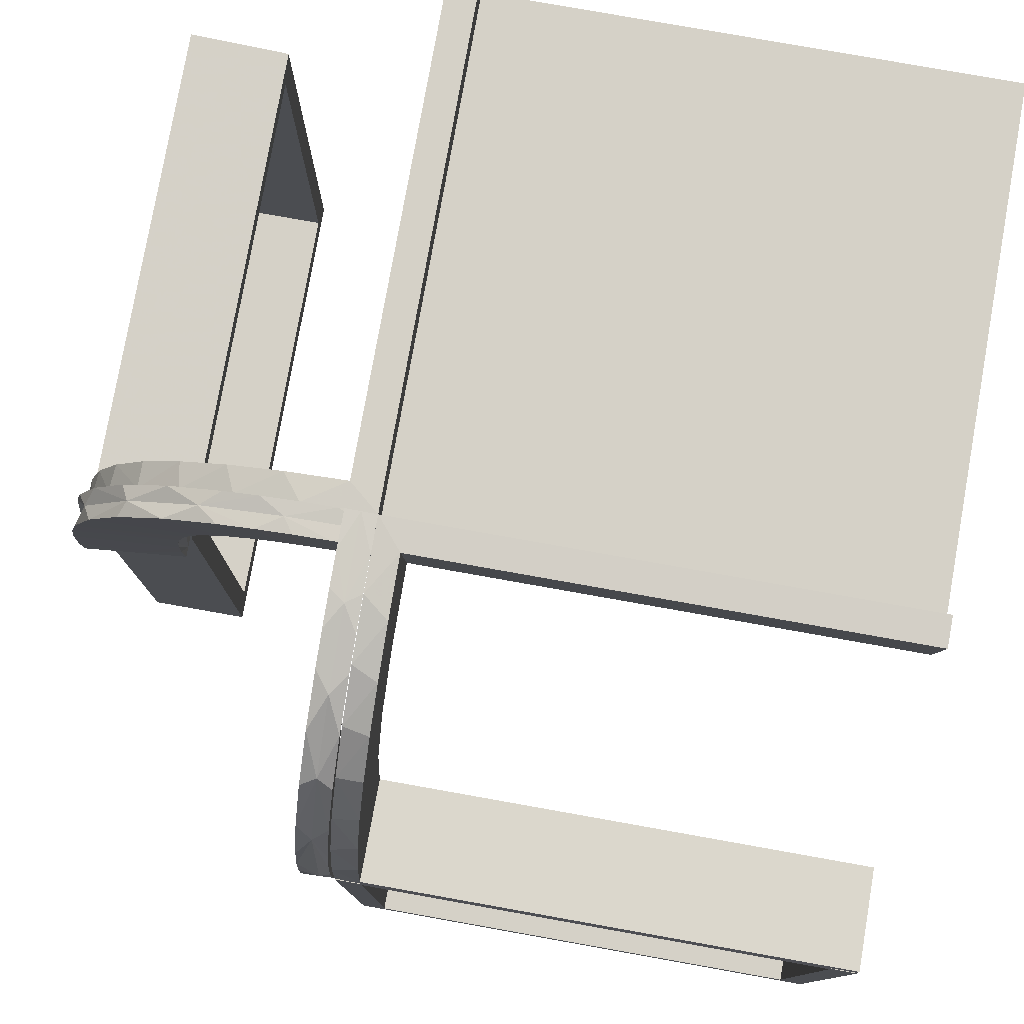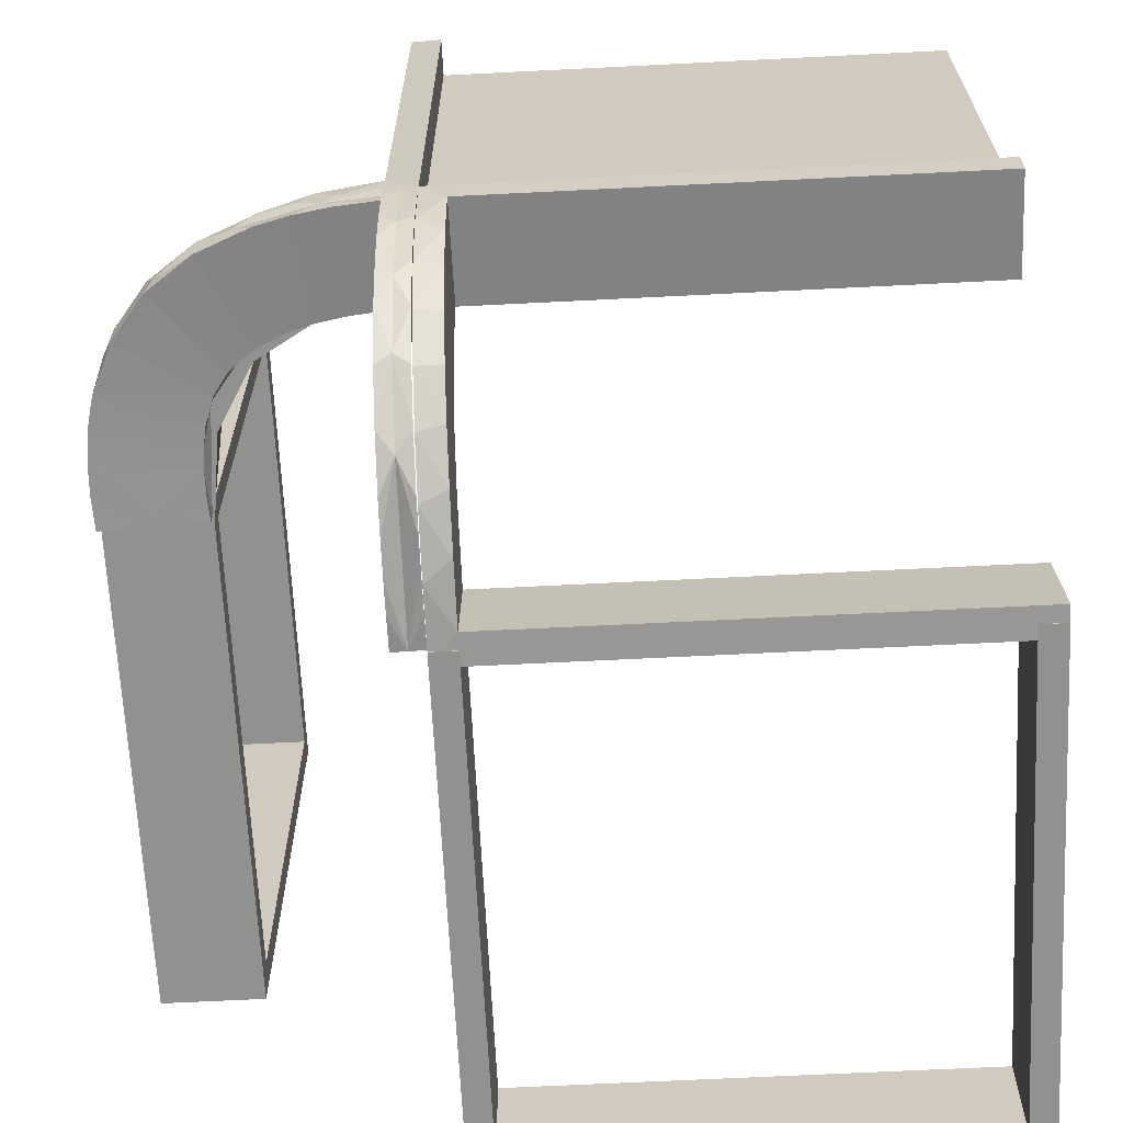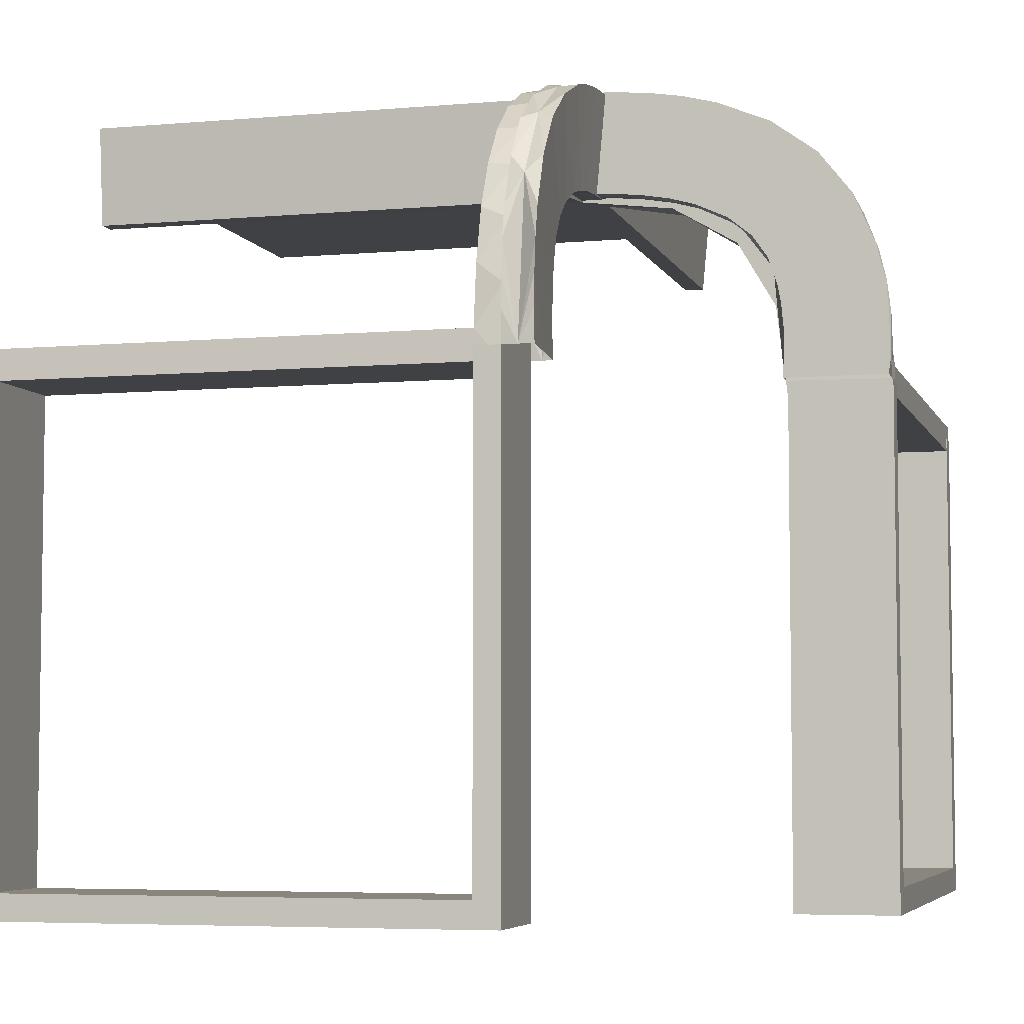
<metadata>
{"format":"obj","ext":"obj","renderer":"f3d","projection":"perspective","resolution":1024,"background":"white","views":[{"elev":78.7,"azim":10.1,"up":"+Z"},{"elev":-65.9,"azim":2.9,"up":"+Y"},{"elev":-5.4,"azim":-74.7,"up":"+Z"}]}
</metadata>
<code>
v 0 0 0.1861
v 0 0 0.25
v 0 0 0.2861
v 0 -0.08911 0.1752
v 0 -0.2229 0.209
v 0 -0.2 0
v 0 -0.2 -0.01389
v 0 -0.2 -0.5
v 0 -0.2987 0.001204
v 0 -0.2944 0.05548
v 0 -0.1387 0.2682
v 0 -0.2666 0.1739
v 0 -0.2951 0.0954
v 0 -0.2345 0.2149
v 0 -0.2999 0.03265
v 0 0.25 0.2611
v 0 0.25 0.2361
v 0 0.25 0.2861
v 0 0.25 0.2111
v 0 -0.1901 0.247
v 0 -0.1808 0.2419
v 0 -0.07007 0.2823
v 0 0.375 0.2611
v 0 0.375 0.2361
v 0 0.375 0.2111
v 0 -0.3 0
v 0 -0.3 -0.01389
v 0 -0.3 -0.5
v 0 -0.2558 0.1669
v 0 -0.2878 0.1259
v 0 0.5 0.1861
v 0 0.5 0.25
v 0 0.5 0.2361
v 0 0.5 0.2861
v 0 -0.1891 0.07522
v 0 -0.1521 0.1383
v 0 -0.06937 0.2805
v 0 -0.1296 0.2657
v 0 -0.1047 0.2768
v 0 -0.03509 0.2852
v 0 -0.299 0.06418
v 0 -0.2796 0.1157
v -0.3012 0 0.03153
v -0.003674 -0.02499 0.2356
v 0.475 -0.2 0
v 0.475 -0.2 -0.475
v 0.475 -0.3 0
v 0.475 -0.3 -0.475
v -0.00725 0 0.1864
v -0.01478 4.387e-05 0.2867
v -0.01478 -0.2993 0.001204
v -0.01478 -0.1582 0.2621
v -0.01478 -0.2765 0.1566
v -0.01478 -0.2275 0.2221
v -0.01478 -0.08027 0.2816
v -0.007257 -0.02041 0.1863
v -0.1957 0 0.08945
v -0.06573 0 0.1823
v -0.2 0 0
v -0.2 0 -0.5
v -0.2 0.025 0
v -0.2 0.025 -0.475
v -0.2 0.5 0
v -0.2 0.5 -0.5
v -0.2 0.475 0
v -0.2 0.475 -0.475
v -0.02957 -0.2963 0.0957
v -0.02957 8.726e-05 0.2873
v -0.02957 -0.1991 0.07125
v -0.02957 -0.003538 0.2374
v -0.02957 -0.1999 0.001204
v -0.02957 -0.3011 0.03274
v -0.02957 -0.07012 0.2835
v -0.02957 -0.1168 0.1719
v -0.02957 -0.1718 0.1386
v -0.02957 -0.1865 0.1173
v -0.02957 0.5 0.2849
v -0.02957 -0.1956 0.09066
v -0.02957 -0.03506 0.2864
v -0.02957 0.025 0.2849
v -0.02957 -0.139 0.2694
v -0.02957 -0.2014 0.02602
v -0.02957 -0.03693 0.1864
v -0.02957 -0.2999 0.001204
v -0.02957 -0.2889 0.1264
v -0.02957 -0.2353 0.2158
v -0.02957 -0.2676 0.1746
v -0.02957 -0.2499 0.001204
v -0.02957 -0.1906 0.248
v -0.02957 -0.2011 0.04954
v -0.02957 -0.3002 0.06436
v -0.02957 -0.1048 0.278
v -0.02957 -0.007163 0.1876
v -0.02957 -0.09254 0.1787
v -0.02957 -0.06565 0.1835
v -0.02957 -0.1485 0.1573
v -0.02957 0.2625 0.2849
v -0.00458 -0.003585 0.2368
v -0.00458 -0.2493 0.001204
v -0.2952 -0.02957 0.0942
v -0.2346 -0.02957 0.2137
v -0.3 -0.02957 0.03145
v -0.1296 0 0.2657
v -0.1901 -0.02957 0.2458
v -0.2766 -0.01478 0.1554
v -0.1999 -0.02041 0
v -0.1999 0.5 0.006515
v -0.1999 0.3417 0.006515
v -0.1999 0.1833 0.006515
v -0.1999 0.025 0.006515
v -0.02728 0.3812 0.2602
v -0.02728 0.2625 0.2602
v -0.06154 -0.0102 0.1828
v -0.1521 0 0.1383
v -0.1521 0.025 0.1383
v -0.1855 0.025 0.2389
v -0.225 0.25 -0.01389
v -0.225 0.375 -0.01389
v -0.1113 -0.0102 0.1725
v 0.1833 -0.02041 0.186
v 0.1833 -0.1999 0.006515
v -0.2994 -0.01478 0
v -0.09678 0.025 0.1726
v 0.25 0 0.2611
v 0.25 0 0.2361
v 0.25 0 0.2861
v 0.25 0 0.2111
v 0.25 -0.2 -0.01389
v 0.25 -0.275 -0.01389
v 0.25 -0.225 -0.01389
v 0.25 -0.25 -0.01389
v -0.1865 0.025 0.08288
v -0.275 0.25 -0.01389
v -0.275 0.375 -0.01389
v -0.07016 -0.02957 0.2811
v -0.2558 0 0.1669
v -0.2755 0.025 0.127
v -0.1999 -0.0102 0
v -0.2667 -0.02957 0.1727
v -0.2275 -0.01478 0.2209
v -0.03515 0 0.2852
v -0.1718 -0.02041 0.1373
v -0.1991 -0.02041 0.07002
v -0.2677 0 0.1734
v -0.1866 0 0.1161
v 0.2625 -0.2741 0.01339
v 0.2625 -0.02728 0.2602
v 0.2625 -0.0227 0.2107
v 0.2625 -0.2493 0.0111
v 0.2625 -0.02957 0.2849
v 0.2625 -0.2988 0.01568
v 0.2625 -0.2246 0.008806
v 0.2625 -0.02499 0.2354
v 0.375 0 0.2611
v 0.375 0 0.2361
v 0.375 0 0.2111
v 0.375 -0.275 -0.01389
v 0.375 -0.225 -0.01389
v 0.375 -0.25 -0.01389
v -0.03517 -0.02957 0.284
v -0.2879 -0.02957 0.1247
v -0.2015 0 0.02482
v -0.03701 0 0.1852
v -0.07021 0 0.2823
v -0.2229 0 0.209
v -0.2229 0.025 0.209
v -0.3 0 0
v -0.3 0 -0.5
v -0.3 0.025 0
v -0.3 0.025 -0.475
v -0.3 0.5 0
v -0.3 0.5 -0.5
v -0.3 0.475 0
v -0.3 0.475 -0.475
v -0.01937 -0.1999 0.001204
v -0.01937 -0.007167 0.1875
v -0.01937 -0.1113 0.1737
v -0.01937 -0.06145 0.184
v -0.01937 -0.1583 0.1506
v -0.01937 -0.1904 0.1079
v -0.3002 0 0.06316
v -0.1808 0 0.2419
v 0.025 -0.2229 0.209
v 0.025 -0.02041 0.186
v 0.025 -0.2 0
v 0.025 -0.2 -0.475
v 0.025 -0.09678 0.1726
v 0.025 -0.2908 0.075
v 0.025 -0.1855 0.2389
v 0.025 -0.3 0
v 0.025 -0.3 -0.475
v 0.025 -0.2755 0.127
v 0.025 -0.1409 0.2616
v 0.025 -0.1999 0.006515
v 0.025 -0.1521 0.1383
v 0.025 -0.02957 0.2849
v 0.025 -0.08889 0.2769
v 0.025 -0.2528 0.1716
v 0.025 -0.2988 0.01568
v 0.025 -0.1865 0.08288
v -0.009161 -0.1955 0.09062
v -0.009161 -0.09252 0.1786
v -0.009161 -0.1717 0.1385
v -0.009161 -0.199 0.07123
v -0.009161 -0.1998 0.001204
v -0.009161 -0.06564 0.1834
v -0.009161 -0.1168 0.1718
v -0.009161 -0.1484 0.1572
v -0.009161 -0.1864 0.1173
v -0.009161 -0.03693 0.1863
v -0.009161 -0.007171 0.1875
v -0.009161 -0.2013 0.02601
v -0.009161 -0.201 0.04952
v -0.2908 0.025 0.075
v -0.09262 0 0.1775
v -0.1583 -0.01478 0.2609
v 0.5 0 0.1861
v 0.5 0 0.25
v 0.5 0 0.2361
v 0.5 0 0.2861
v 0.5 -0.02041 0.186
v 0.5 -0.2 0
v 0.5 -0.2 -0.01389
v 0.5 -0.2 -0.5
v 0.5 -0.3 0
v 0.5 -0.3 -0.01389
v 0.5 -0.3 -0.5
v 0.5 0.5 0.25
v 0.5 -0.1999 0.006515
v 0.5 -0.2493 0.0111
v 0.5 -0.02957 0.2849
v 0.5 -0.25 -0.01389
v 0.5 -0.2988 0.01568
v 0.5 -0.02499 0.2354
v -0.1718 0 0.1374
v -0.1409 0.025 0.2616
v -0.2011 -0.02041 0.04832
v -0.007254 -0.0102 0.1863
v -0.1956 -0.02041 0.08941
v -0.06573 -0.02041 0.1822
v -0.1169 -0.02041 0.1706
v -0.08889 0.025 0.2769
v -0.1485 -0.02041 0.156
v -0.299 -0.02957 0.06298
v -0.1391 0 0.2682
v -0.1584 -0.0102 0.1494
v -0.2741 0.3812 0.01339
v -0.2741 0.2625 0.01339
v -0.2528 0.025 0.1716
v -0.2354 0 0.2146
v -0.1992 0 0.07005
v -0.1049 0 0.2768
v -0.08911 0 0.1752
v -0.1865 -0.02041 0.1161
v -0.003626 0 0.2362
v -0.03702 -0.02041 0.1851
v -0.2988 0.5 0.01568
v -0.2988 0.025 0.01568
v -0.2988 -0.02957 0
v -0.2988 0.2625 0.01568
v -0.1905 -0.0102 0.1067
v -0.1486 0 0.1561
v -0.08036 -0.01478 0.2804
v -0.2 0 0
v -0.2 0 -0.01389
v -0.2 0.25 -0.01389
v -0.2 0.5 -0.01389
v -0.09261 -0.02041 0.1774
v -8.774e-05 -0.02957 0.2849
v -0.1891 0 0.07522
v 0.3417 -0.02041 0.186
v 0.3417 -0.1999 0.006515
v -0.1048 -0.02957 0.2756
v -0.06937 0 0.2805
v -0.25 0 0
v -0.25 0.25 -0.01389
v -0.25 0.375 -0.01389
v -0.25 0.5 -0.01389
v -0.3 0 0
v -0.3 0 -0.01389
v -0.3 0.5 -0.01389
v -0.2493 0.5 0.0111
v -0.2493 0.3812 0.0111
v -0.2493 0.2625 0.0111
v -0.2493 -0.02499 0
v -0.2796 0 0.1157
v -0.289 0 0.1252
v -0.2012 0 0.04834
v -0.0227 0.3812 0.2107
v -0.0227 0.2625 0.2107
v -4.387e-05 -0.01478 0.2855
v -0.2014 -0.02041 0.02481
v -0.02041 0.5 0.186
v -0.02041 0.3417 0.186
v -0.02041 0.1833 0.186
v -0.02041 0.025 0.186
v -0.1169 0 0.1707
v -0.1388 -0.02957 0.267
v -0.2964 0 0.0945
v 0.3813 -0.2741 0.01339
v 0.3813 -0.02728 0.2602
v 0.3813 -0.0227 0.2107
v 0.3813 -0.2493 0.0111
v 0.3813 -0.2246 0.008806
v 0.3813 -0.02499 0.2354
v -0.2944 0 0.05548
v -0.1907 0 0.2468
v -0.2246 0.3812 0.008806
v -0.2246 0.2625 0.008806
v -0.02499 0.5 0.2354
v -0.02499 0.3812 0.2354
v -0.02499 0.2625 0.2354
f 167 168 170
f 174 170 168
f 172 171 174
f 168 172 174
f 59 61 62
f 66 60 62
f 64 66 63
f 60 66 64
f 60 64 172
f 64 63 171
f 59 60 168
f 62 61 169
f 65 66 174
f 66 62 170
f 59 167 169
f 65 173 171
f 167 170 169
f 171 173 174
f 59 62 60
f 66 65 63
f 60 172 168
f 64 171 172
f 59 168 167
f 62 169 170
f 65 174 173
f 66 170 174
f 59 169 61
f 65 171 63
f 6 8 186
f 46 186 8
f 224 222 46
f 8 224 46
f 26 190 191
f 48 28 191
f 227 48 225
f 28 48 227
f 28 227 224
f 227 225 222
f 26 28 8
f 191 190 185
f 47 48 46
f 48 191 186
f 26 6 185
f 47 45 222
f 6 186 185
f 222 45 46
f 26 191 28
f 48 47 225
f 28 224 8
f 227 222 224
f 26 8 6
f 191 185 186
f 47 46 45
f 48 186 46
f 26 185 190
f 47 222 225
f 120 184 1
f 1 184 4
f 195 36 187
f 271 120 217
f 1 217 120
f 217 221 271
f 36 195 200
f 35 200 194
f 121 128 7
f 223 272 229
f 272 223 128
f 121 272 128
f 3 37 196
f 126 3 196
f 193 197 38
f 38 21 193
f 220 126 150
f 21 5 189
f 198 183 5
f 29 42 192
f 42 10 188
f 10 27 199
f 151 199 27
f 151 226 233
f 151 27 226
f 1 4 37
f 4 36 21
f 38 37 4
f 21 36 5
f 29 5 36
f 36 35 29
f 35 7 10
f 10 42 35
f 157 129 131
f 159 131 130
f 130 7 128
f 158 130 128
f 131 7 130
f 129 27 131
f 7 131 27
f 226 27 129
f 232 159 158
f 128 223 158
f 223 232 158
f 226 157 232
f 159 232 157
f 129 157 226
f 124 154 155
f 125 155 156
f 219 217 156
f 127 156 217
f 155 219 156
f 220 219 154
f 155 154 219
f 126 220 154
f 125 127 1
f 217 1 127
f 3 125 1
f 126 124 3
f 125 3 124
f 146 300 303
f 149 303 304
f 304 229 272
f 230 229 304
f 300 233 230
f 230 303 300
f 303 230 304
f 151 233 300
f 272 152 304
f 194 152 121
f 272 121 152
f 149 152 194
f 199 146 149
f 146 199 151
f 199 149 194
f 300 146 151
f 188 199 194
f 194 200 188
f 198 195 183
f 198 192 200
f 195 198 200
f 195 187 189
f 197 187 184
f 184 196 197
f 197 193 187
f 183 195 189
f 301 147 153
f 305 153 148
f 148 184 120
f 120 271 148
f 153 184 148
f 147 150 196
f 196 153 147
f 153 196 184
f 301 150 147
f 302 271 221
f 234 302 221
f 234 301 305
f 301 234 231
f 234 305 302
f 150 301 231
f 221 217 219
f 234 219 220
f 220 231 234
f 219 234 221
f 232 229 230
f 223 229 232
f 230 233 226
f 232 230 226
f 184 187 4
f 36 4 187
f 36 200 35
f 35 194 7
f 121 7 194
f 37 197 196
f 126 196 150
f 197 37 38
f 21 189 193
f 220 150 231
f 5 183 189
f 198 5 29
f 29 192 198
f 42 188 192
f 10 199 188
f 1 37 3
f 4 21 38
f 35 42 29
f 7 27 10
f 157 131 159
f 159 130 158
f 124 155 125
f 125 156 127
f 126 154 124
f 146 303 149
f 149 304 152
f 200 192 188
f 187 193 189
f 301 153 305
f 305 148 302
f 271 302 148
f 295 1 296
f 1 253 296
f 115 123 114
f 294 31 295
f 1 295 31
f 31 294 293
f 114 270 132
f 270 265 110
f 109 110 265
f 267 107 108
f 108 266 267
f 109 266 108
f 3 80 274
f 18 97 80
f 236 103 242
f 103 236 182
f 34 77 97
f 182 116 165
f 249 136 165
f 136 249 137
f 286 137 214
f 306 214 258
f 260 280 258
f 260 257 281
f 260 281 280
f 1 274 253
f 253 182 114
f 1 3 274
f 253 103 182
f 136 114 165
f 114 136 270
f 270 306 265
f 306 270 286
f 134 277 276
f 277 118 117
f 117 266 265
f 118 266 117
f 276 117 265
f 133 276 280
f 265 280 276
f 281 133 280
f 278 118 277
f 266 118 267
f 267 118 278
f 281 278 134
f 277 134 278
f 133 281 134
f 16 17 24
f 17 19 25
f 33 25 31
f 19 31 25
f 24 25 33
f 34 23 33
f 24 33 23
f 18 16 23
f 17 1 19
f 31 19 1
f 3 1 17
f 18 3 16
f 17 16 3
f 248 284 283
f 284 309 308
f 308 108 107
f 282 308 107
f 247 282 257
f 282 247 283
f 283 308 282
f 260 247 257
f 108 308 309
f 110 109 309
f 108 309 109
f 284 110 309
f 258 284 248
f 248 260 258
f 258 110 284
f 247 260 248
f 214 110 258
f 132 110 214
f 132 214 137
f 249 166 115
f 249 132 137
f 115 132 249
f 115 116 123
f 123 236 242
f 296 242 80
f 166 116 115
f 111 311 312
f 311 289 290
f 290 295 296
f 295 290 294
f 312 290 296
f 112 80 97
f 80 112 312
f 312 296 80
f 111 112 97
f 289 293 294
f 310 293 289
f 310 311 111
f 111 77 310
f 310 289 311
f 97 77 111
f 293 33 31
f 310 34 33
f 34 310 77
f 33 293 310
f 278 282 107
f 267 278 107
f 282 281 257
f 278 281 282
f 253 123 296
f 123 253 114
f 114 132 115
f 270 110 132
f 109 265 266
f 80 242 274
f 18 80 3
f 103 274 242
f 236 116 182
f 34 97 18
f 116 166 165
f 249 165 166
f 136 137 286
f 286 214 306
f 306 258 280
f 274 103 253
f 182 165 114
f 136 286 270
f 306 280 265
f 134 276 133
f 277 117 276
f 16 24 23
f 17 25 24
f 18 23 34
f 248 283 247
f 284 308 283
f 116 236 123
f 123 242 296
f 111 312 112
f 311 290 312
f 290 289 294
f 175 71 82
f 69 175 90
f 82 90 175
f 180 175 69
f 76 180 78
f 78 180 69
f 75 180 76
f 212 205 175
f 204 213 175
f 212 175 213
f 209 201 180
f 204 180 201
f 180 203 209
f 179 203 180
f 180 204 175
f 179 180 75
f 96 74 177
f 179 177 208
f 177 74 94
f 75 96 179
f 178 177 94
f 83 178 95
f 93 176 83
f 178 206 202
f 207 177 202
f 178 176 210
f 83 176 178
f 206 178 210
f 177 178 202
f 203 179 208
f 99 205 212
f 99 212 213
f 204 201 13
f 209 203 12
f 201 209 30
f 213 204 41
f 9 99 15
f 41 15 99
f 213 41 99
f 207 11 20
f 202 39 11
f 98 206 210
f 210 211 98
f 206 22 39
f 22 206 98
f 20 14 208
f 98 3 40
f 40 22 98
f 51 9 15
f 13 51 41
f 15 41 51
f 53 51 13
f 12 53 30
f 30 53 13
f 54 53 12
f 72 84 51
f 67 91 51
f 72 51 91
f 87 85 53
f 67 53 85
f 86 87 54
f 53 67 51
f 52 20 11
f 54 52 89
f 52 54 20
f 52 11 39
f 55 52 39
f 40 55 22
f 22 55 39
f 3 50 40
f 89 52 81
f 52 55 92
f 92 55 73
f 73 55 79
f 50 79 55
f 50 68 79
f 50 55 40
f 88 84 72
f 88 72 91
f 67 85 78
f 87 86 75
f 85 87 76
f 91 67 69
f 71 88 82
f 90 82 88
f 91 90 88
f 81 74 89
f 92 94 81
f 70 73 79
f 79 68 70
f 73 95 92
f 95 73 70
f 96 75 86
f 70 93 83
f 83 95 70
f 96 177 179
f 177 207 208
f 178 94 95
f 176 211 210
f 201 30 13
f 203 14 12
f 209 12 30
f 204 13 41
f 207 20 208
f 202 11 207
f 206 39 202
f 14 203 208
f 54 12 14
f 87 53 54
f 54 89 86
f 54 14 20
f 52 92 81
f 67 78 69
f 87 75 76
f 85 76 78
f 91 69 90
f 74 96 89
f 94 74 81
f 95 94 92
f 96 86 89
f 138 264 162
f 251 138 288
f 162 288 138
f 261 138 251
f 145 261 57
f 57 261 251
f 235 261 145
f 292 106 138
f 143 237 138
f 292 138 237
f 254 239 261
f 143 261 239
f 261 142 254
f 246 142 261
f 261 143 138
f 246 261 235
f 262 297 119
f 246 119 243
f 119 297 215
f 235 262 246
f 113 119 215
f 163 113 58
f 49 238 163
f 113 240 268
f 241 119 268
f 113 238 256
f 163 238 113
f 240 113 256
f 119 113 268
f 142 246 243
f 285 106 292
f 285 292 237
f 143 239 100
f 254 142 139
f 239 254 161
f 237 143 244
f 259 285 102
f 244 102 285
f 237 244 285
f 241 298 104
f 268 273 298
f 44 240 256
f 256 56 44
f 240 135 273
f 135 240 44
f 104 101 243
f 44 269 160
f 160 135 44
f 122 259 102
f 100 122 244
f 102 244 122
f 105 122 100
f 139 105 161
f 161 105 100
f 140 105 139
f 43 279 122
f 299 181 122
f 43 122 181
f 144 287 105
f 299 105 287
f 250 144 140
f 105 299 122
f 216 104 298
f 140 216 307
f 216 140 104
f 216 298 273
f 263 216 273
f 160 263 135
f 135 263 273
f 269 291 160
f 307 216 245
f 216 263 252
f 252 263 164
f 164 263 141
f 291 141 263
f 291 3 141
f 291 263 160
f 275 279 43
f 275 43 181
f 299 287 57
f 144 250 235
f 287 144 145
f 181 299 251
f 264 275 162
f 288 162 275
f 181 288 275
f 245 297 307
f 252 215 245
f 255 164 141
f 141 3 255
f 164 58 252
f 58 164 255
f 262 235 250
f 255 49 163
f 163 58 255
f 262 119 246
f 119 241 243
f 113 215 58
f 238 56 256
f 239 161 100
f 142 101 139
f 254 139 161
f 143 100 244
f 241 104 243
f 268 298 241
f 240 273 268
f 101 142 243
f 140 139 101
f 144 105 140
f 140 307 250
f 140 101 104
f 216 252 245
f 299 57 251
f 144 235 145
f 287 145 57
f 181 251 288
f 297 262 307
f 215 297 245
f 58 215 252
f 262 250 307
f 32 228 218
f 32 218 2

</code>
